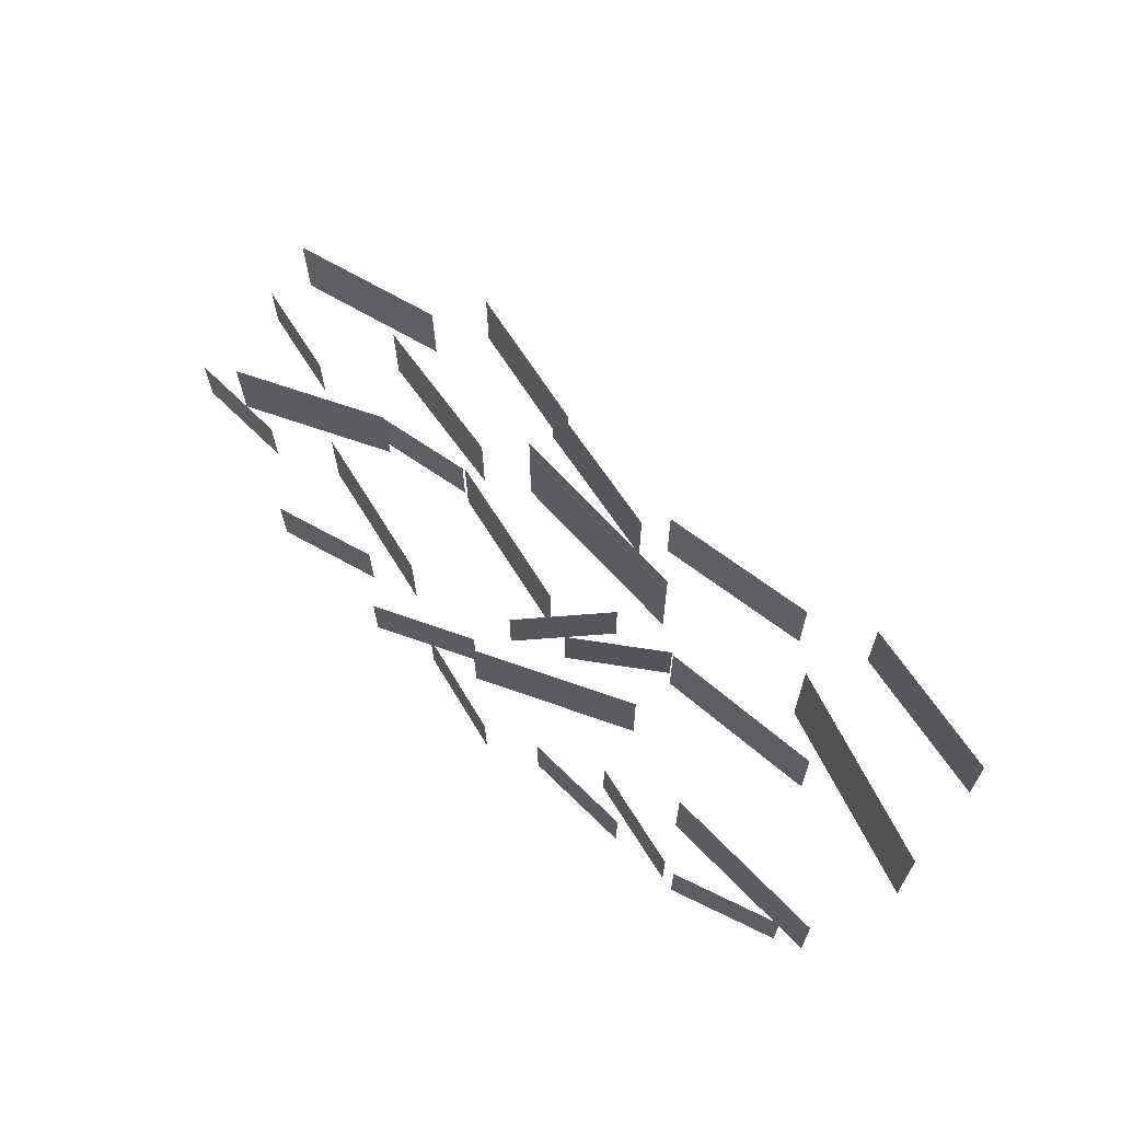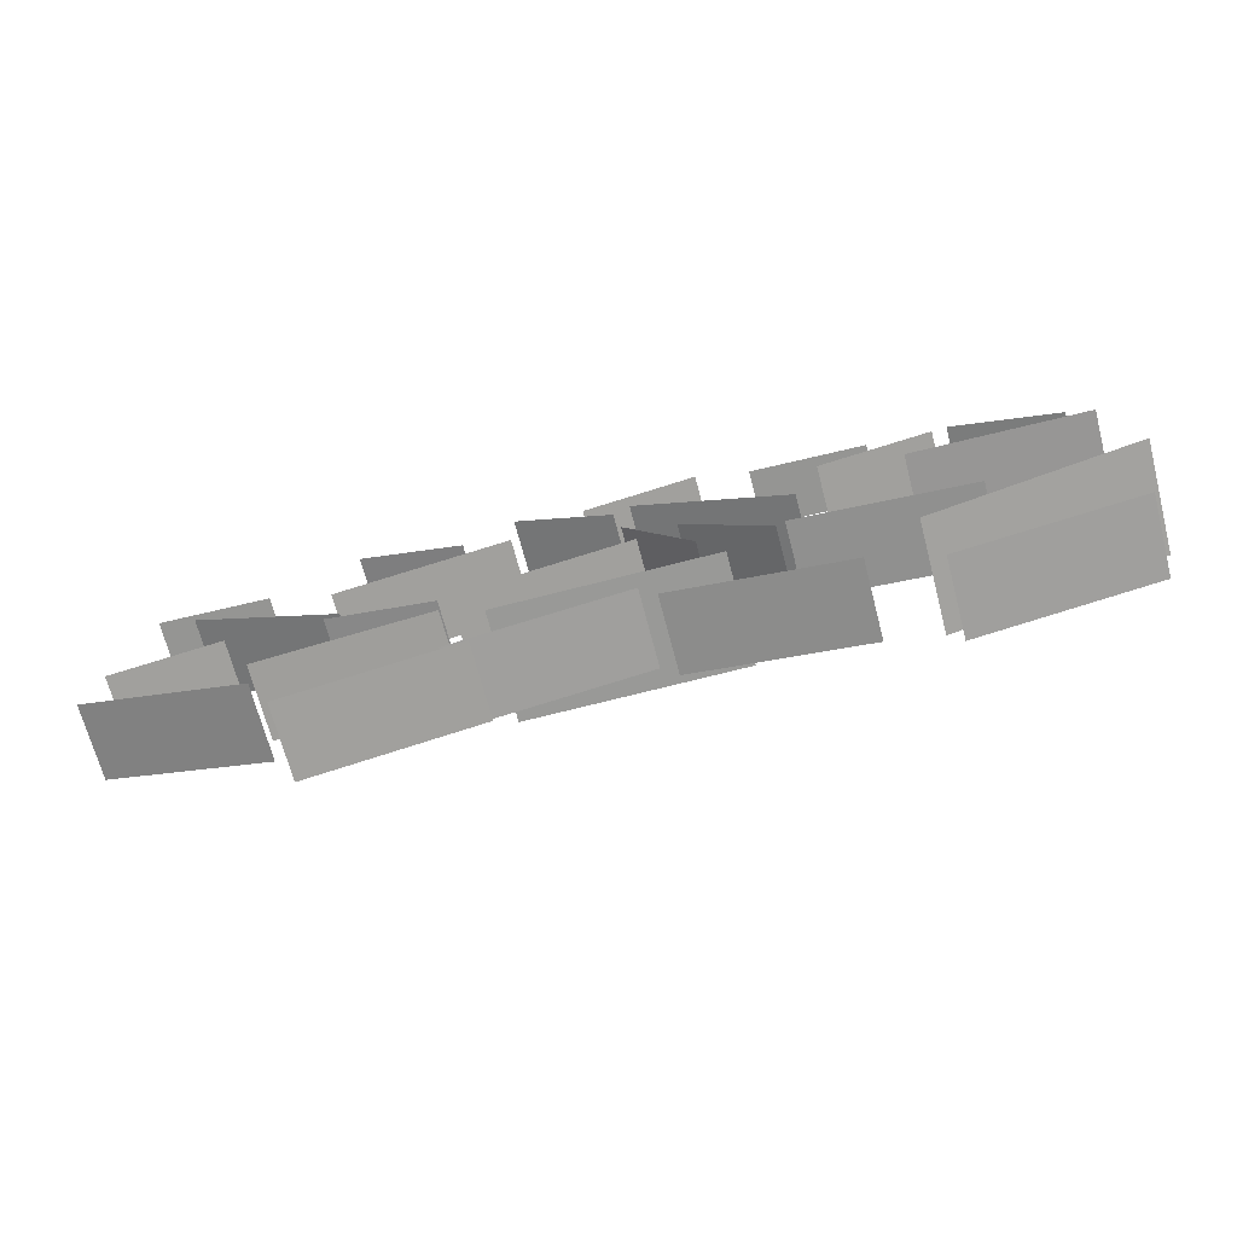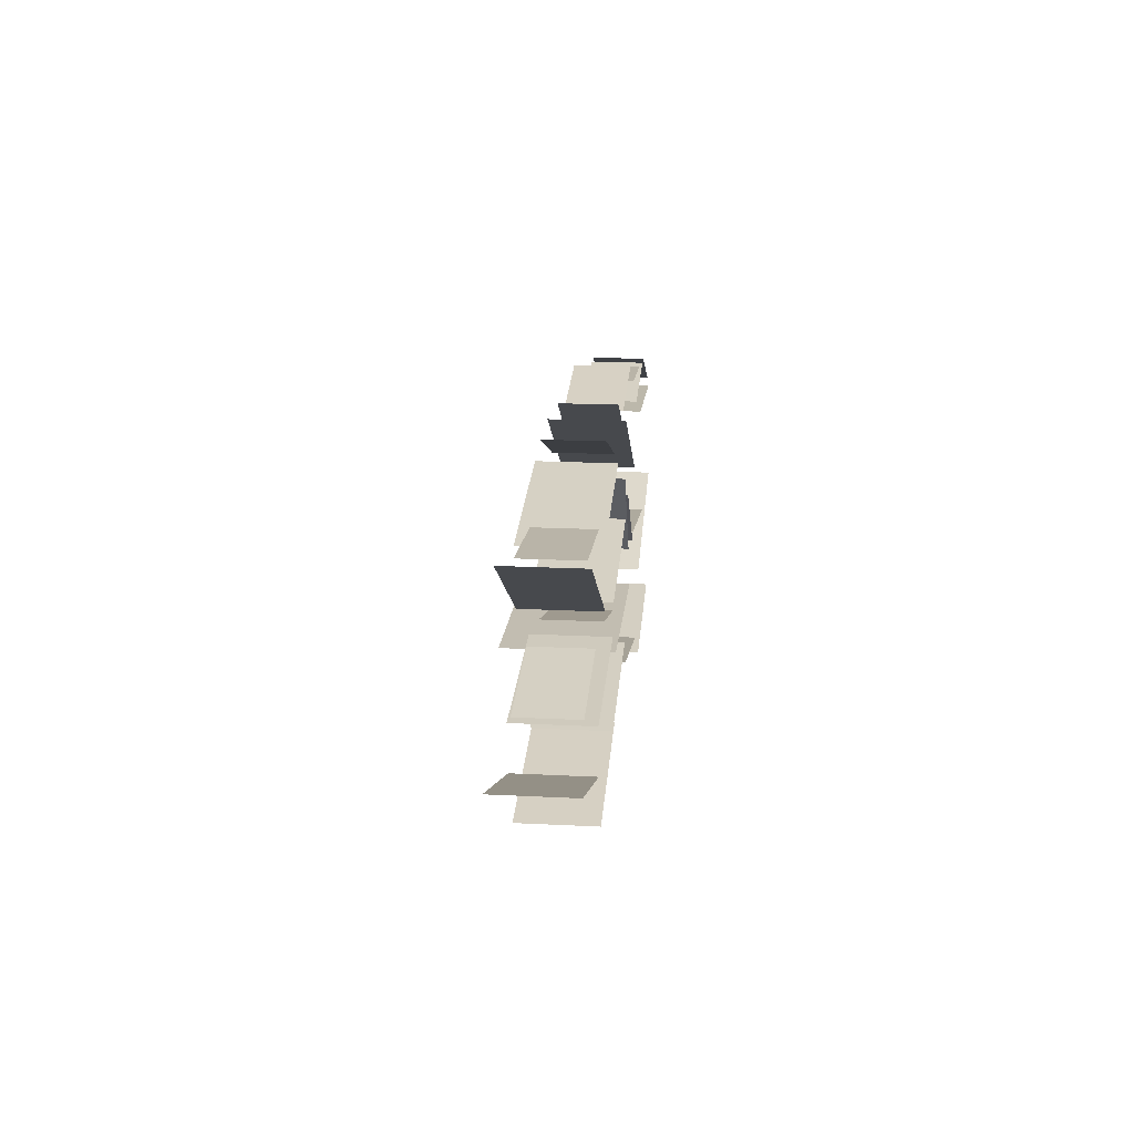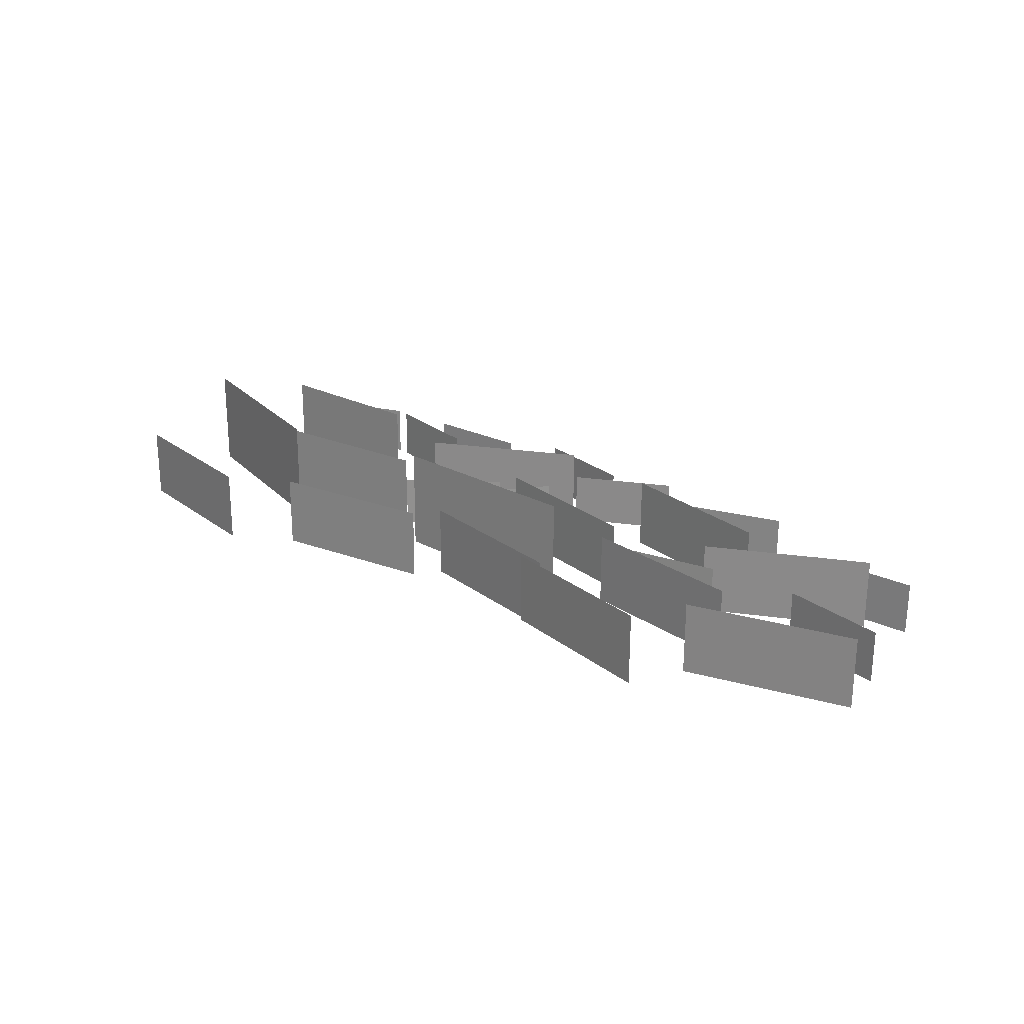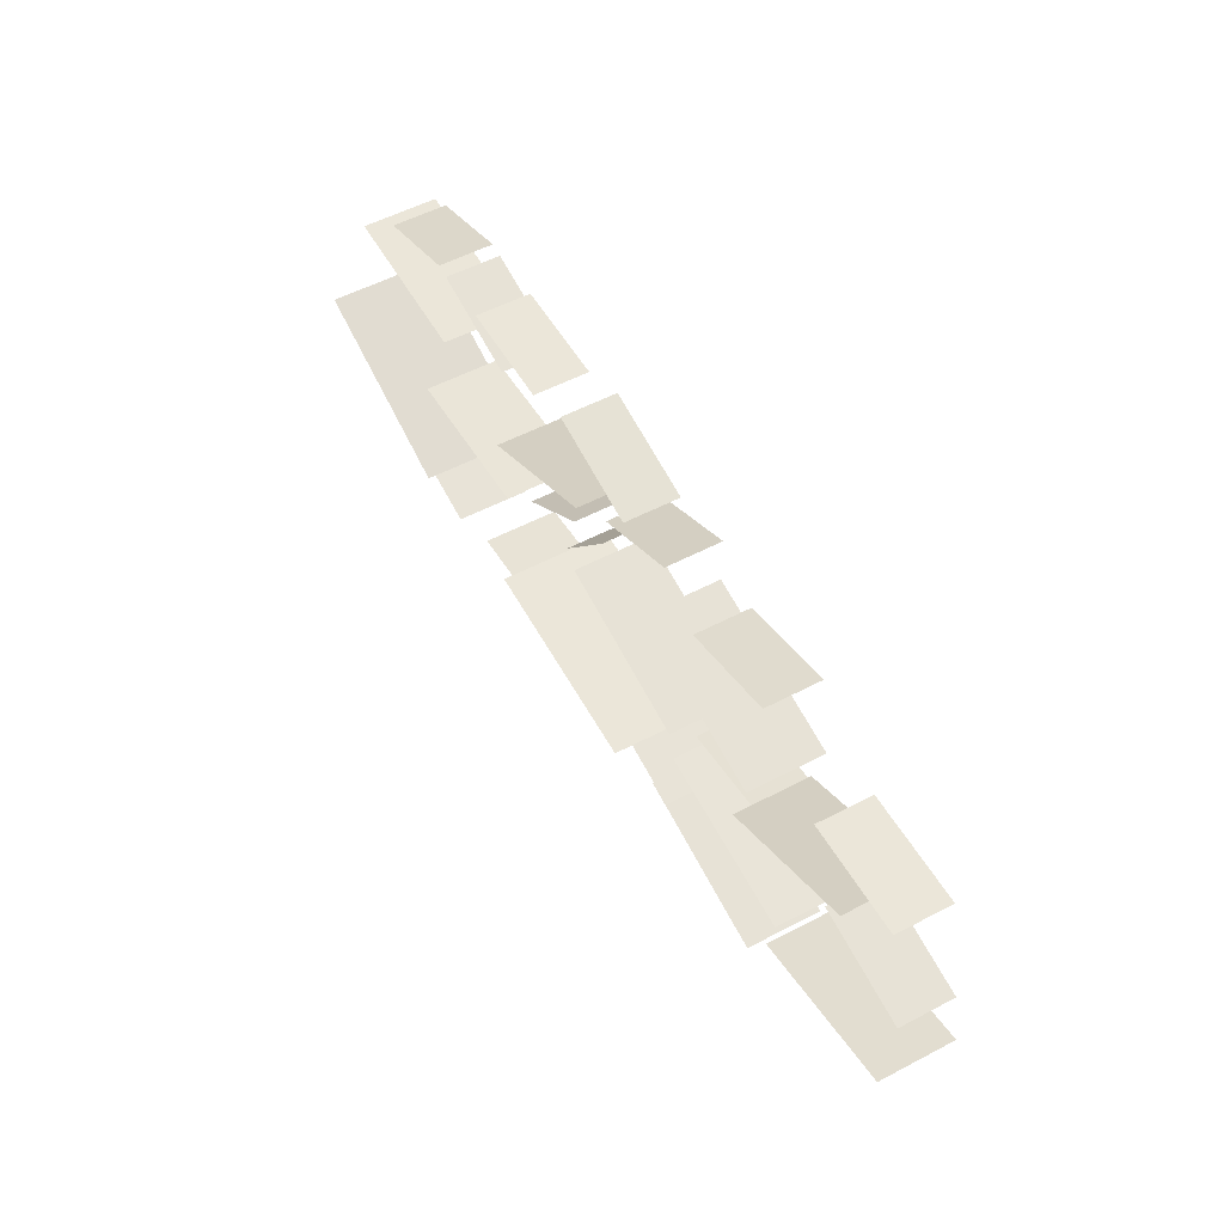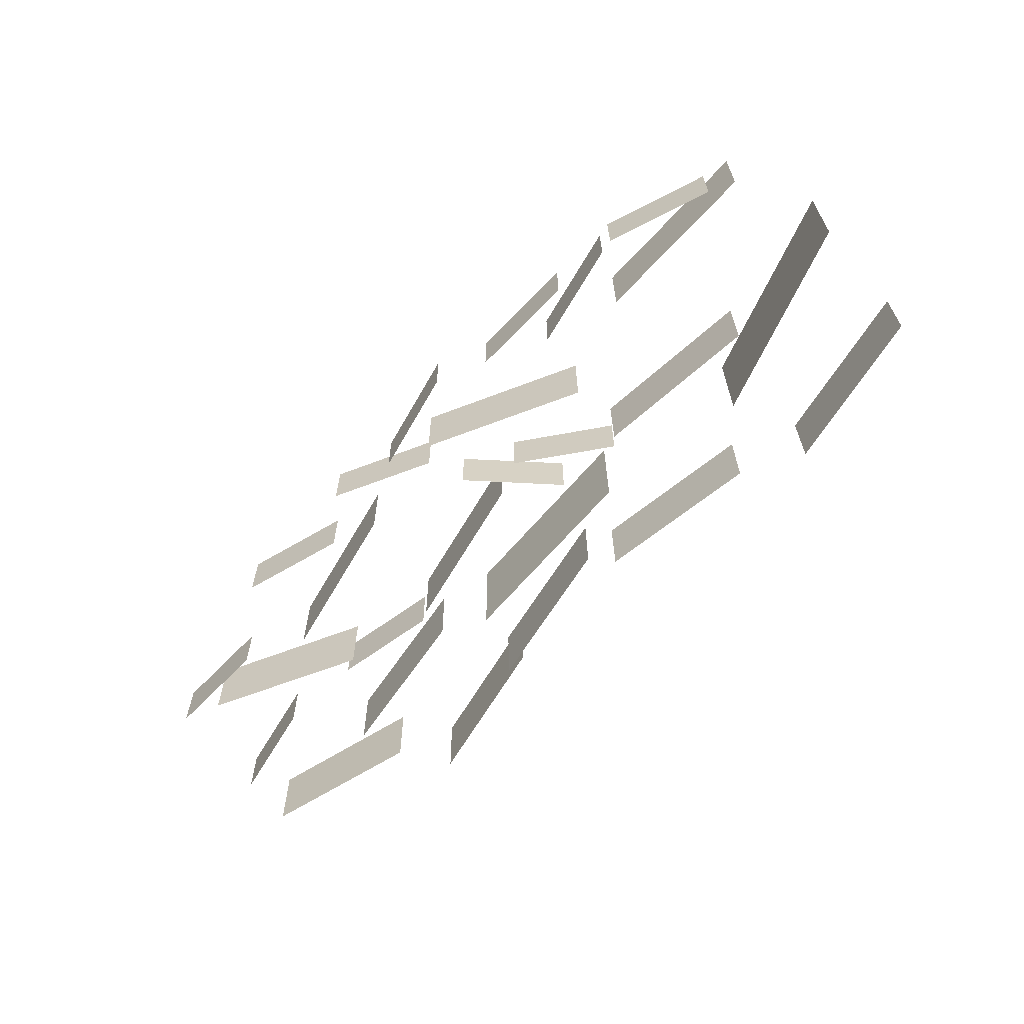
<metadata>
{"format":"obj","ext":"obj","renderer":"f3d","projection":"perspective","resolution":1024,"background":"white","views":[{"elev":64.1,"azim":48.6,"up":"+Y"},{"elev":-69.1,"azim":14.6,"up":"+Z"},{"elev":16.8,"azim":-84.9,"up":"+Z"},{"elev":24.2,"azim":-138.0,"up":"+Y"},{"elev":56.1,"azim":-118.8,"up":"+Z"},{"elev":-63.1,"azim":50.1,"up":"+Y"}]}
</metadata>
<code>
g default
v -0.5 -0.006199 -0.2425
v 0.5 -0.006199 -0.2425
v -0.5 0.5032 -0.2398
v 0.5 0.5032 -0.2398
v 0.1057 -0.006541 0.6394
v 0.8198 -0.00653 0.247
v 0.1057 0.347 0.6416
v 0.8198 0.3491 0.2491
v 0.7532 -0.006537 -0.05435
v 1.561 -0.006534 -0.164
v 0.7532 0.3477 -0.05217
v 1.561 0.3483 -0.1618
v 1.309 -0.006534 -0.8705
v 2.114 -0.006537 -0.7461
v 1.309 0.3484 -0.8683
v 2.114 0.3477 -0.7439
v 1.304 -0.006536 0.4184
v 2.119 -0.006535 0.3851
v 1.304 0.3479 0.4205
v 2.119 0.3481 0.3873
v 1.267 -0.006195 -0.4031
v 2.23 -0.006203 -0.1316
v 1.267 0.5039 -0.4005
v 2.23 0.5025 -0.129
v 0.2131 -0.006538 -0.539
v 1.014 -0.006533 -0.6886
v 0.2131 0.3476 -0.5368
v 1.014 0.3484 -0.6864
v -1.874 -0.006541 0.5467
v -1.16 -0.00653 0.1542
v -1.874 0.347 0.5488
v -1.16 0.3491 0.1563
v -1.515 -0.006534 -0.1935
v -0.7053 -0.006537 -0.1046
v -1.515 0.3483 -0.1913
v -0.7053 0.3478 -0.1024
v -0.6707 -0.006534 -0.5415
v 0.1346 -0.006537 -0.4171
v -0.6707 0.3484 -0.5393
v 0.1346 0.3477 -0.4149
v -0.6694 -0.006533 0.03702
v 0.1333 -0.006537 0.1777
v -0.6694 0.3484 0.03919
v 0.1333 0.3477 0.1798
v -1.352 -0.006533 -0.6831
v -0.5488 -0.006537 -0.5445
v -1.352 0.3484 -0.681
v -0.5488 0.3477 -0.5423
v -1.232 -0.006533 0.4367
v -0.4289 -0.006537 0.5774
v -1.232 0.3484 0.4389
v -0.4289 0.3477 0.5796
v 0.646 -0.006266 0.7084
v 1.168 -0.006265 0.6751
v 0.646 0.2521 0.7098
v 1.168 0.2522 0.6765
v -0.426 -0.006269 0.8295
v 0.03203 -0.006262 0.5777
v -0.426 0.2515 0.8309
v 0.03203 0.2528 0.5791
v 0.9371 -0.006264 0.5491
v 1.452 -0.006267 0.6393
v 0.9371 0.2524 0.5505
v 1.452 0.2519 0.6407
v 1.518 -0.006268 0.6475
v 2.002 -0.006262 0.4495
v 1.518 0.2516 0.6489
v 2.002 0.2527 0.4509
v -2.058 -0.006266 0.6317
v -1.536 -0.006265 0.5983
v -2.058 0.2521 0.6331
v -1.536 0.2522 0.5997
v -1.148 -0.006268 0.8423
v -0.6537 -0.006263 0.6715
v -1.148 0.2517 0.8437
v -0.6537 0.2526 0.6728
v -0.107 -0.006264 0.7336
v 0.407 -0.006267 0.8281
v -0.107 0.2524 0.735
v 0.407 0.2519 0.8295
v -2.251 -0.006539 -0.1775
v -1.473 -0.006532 -0.4193
v -2.251 0.3474 -0.1753
v -1.473 0.3487 -0.4171
v -2.19 -0.006264 0.09204
v -1.675 -0.006266 0.1771
v -2.19 0.2524 0.09343
v -1.675 0.2519 0.1785
v 0.06713 -0.006271 0.3824
v 0.381 -0.006259 -0.03556
v 0.06713 0.251 0.3838
v 0.381 0.2533 -0.03417
v 0.3101 -0.00627 0.2422
v 0.7134 -0.00626 -0.09034
v 0.3101 0.2513 0.2436
v 0.7134 0.253 -0.08894
v -1.229 -0.006267 0.1358
v -0.7199 -0.006264 0.01606
v -1.229 0.2518 0.1372
v -0.7199 0.2525 0.01746
g pPlane32
f 1 2 4 3
f 5 6 8 7
f 9 10 12 11
f 13 14 16 15
f 17 18 20 19
f 21 22 24 23
f 25 26 28 27
f 29 30 32 31
f 33 34 36 35
f 37 38 40 39
f 41 42 44 43
f 45 46 48 47
f 49 50 52 51
f 53 54 56 55
f 57 58 60 59
f 61 62 64 63
f 65 66 68 67
f 69 70 72 71
f 73 74 76 75
f 77 78 80 79
f 81 82 84 83
f 85 86 88 87
f 89 90 92 91
f 93 94 96 95
f 97 98 100 99

</code>
